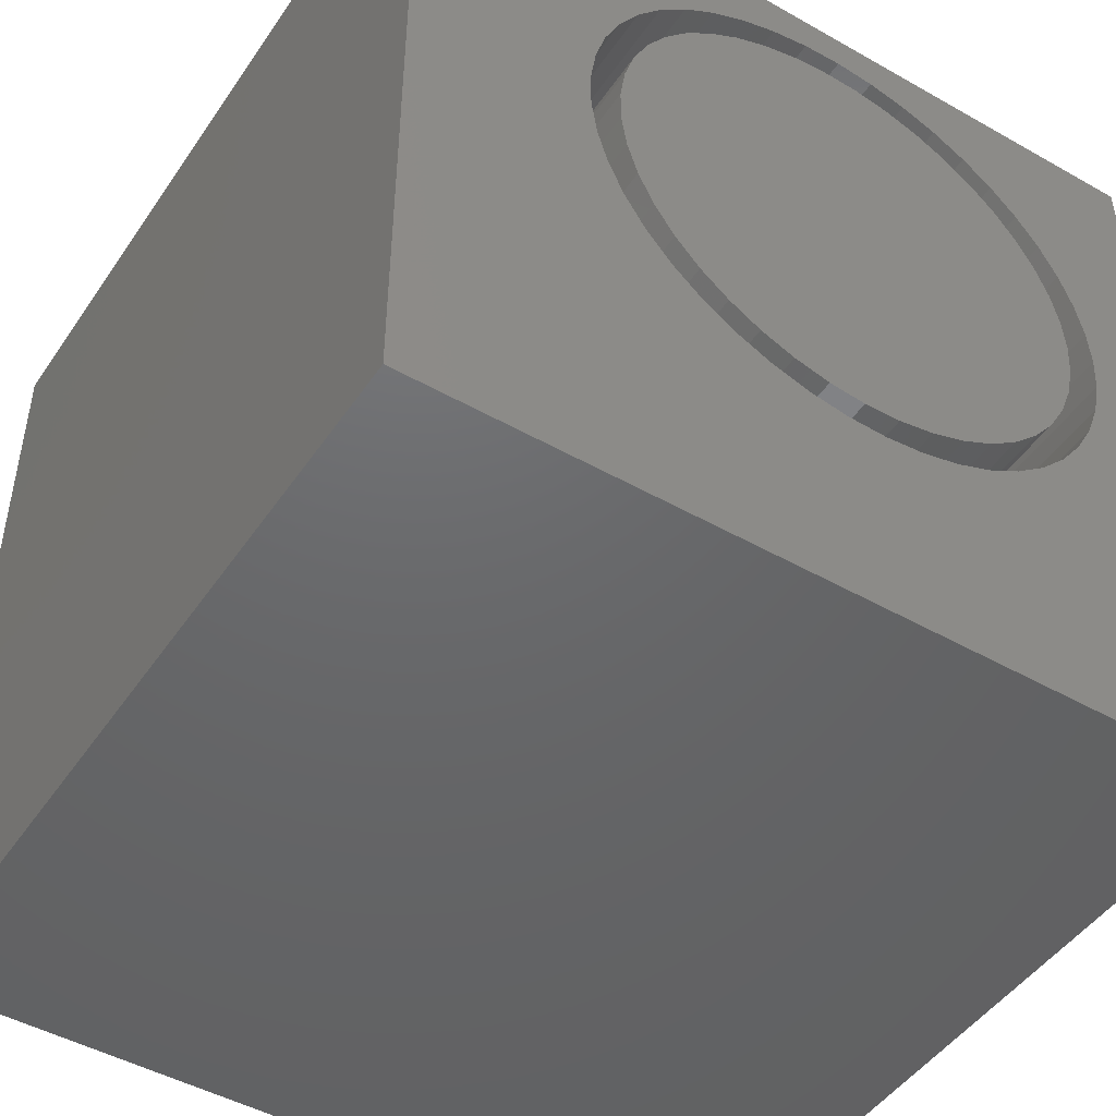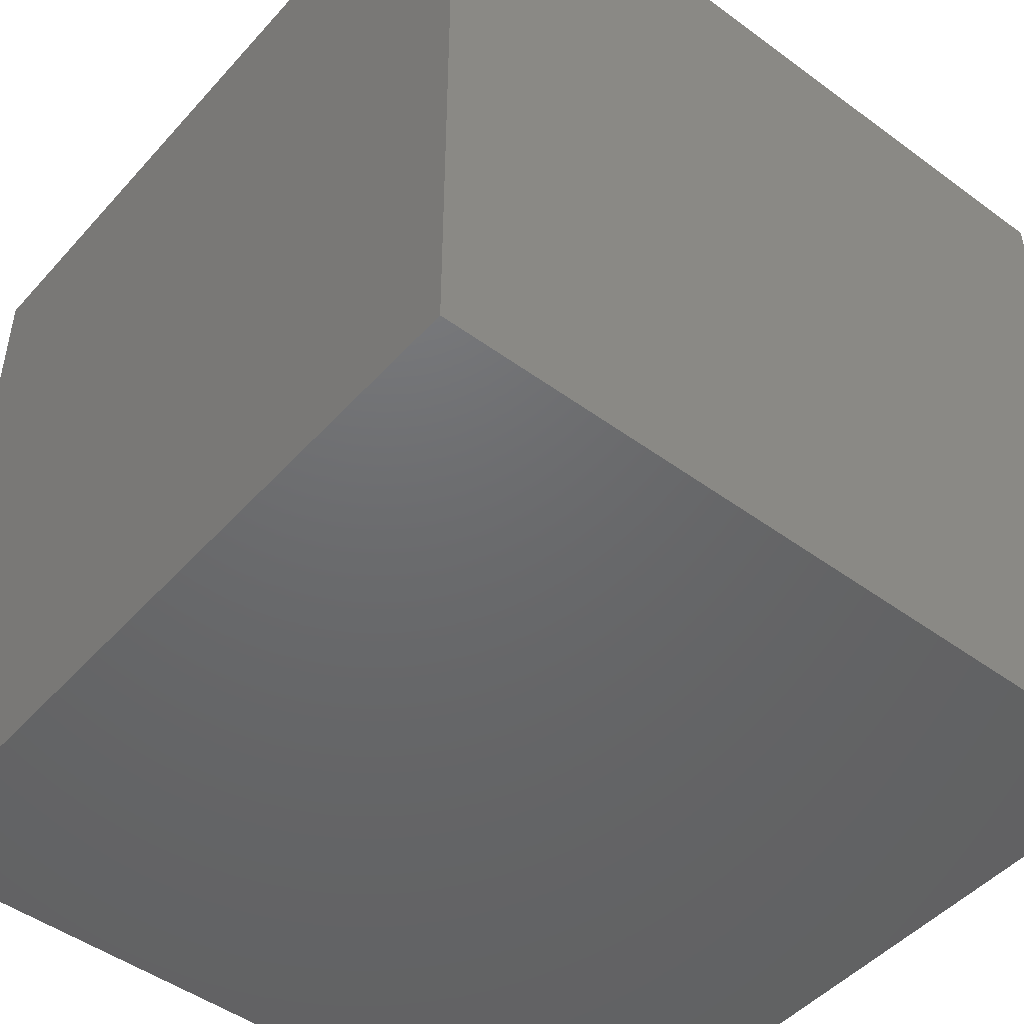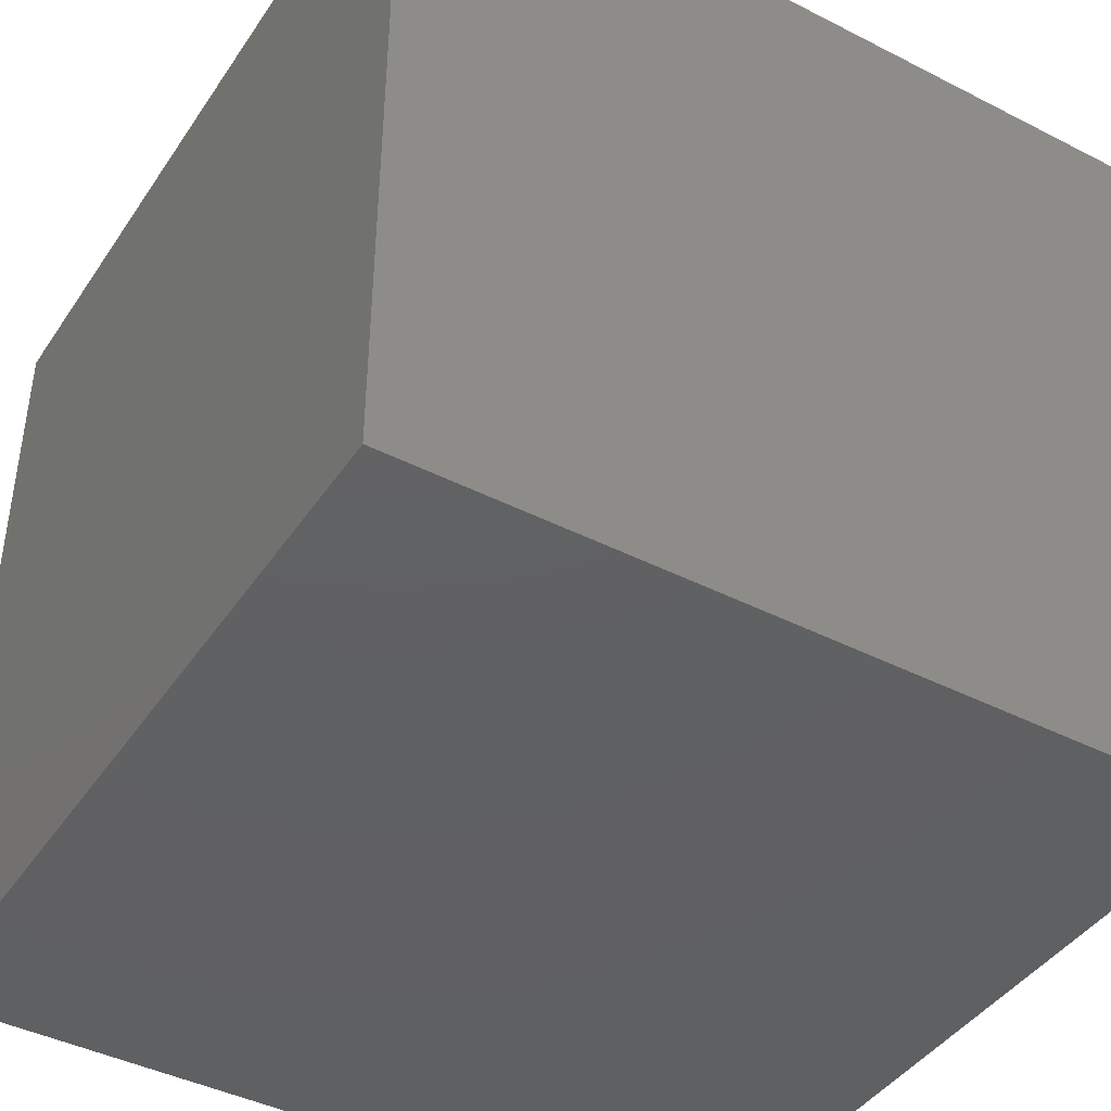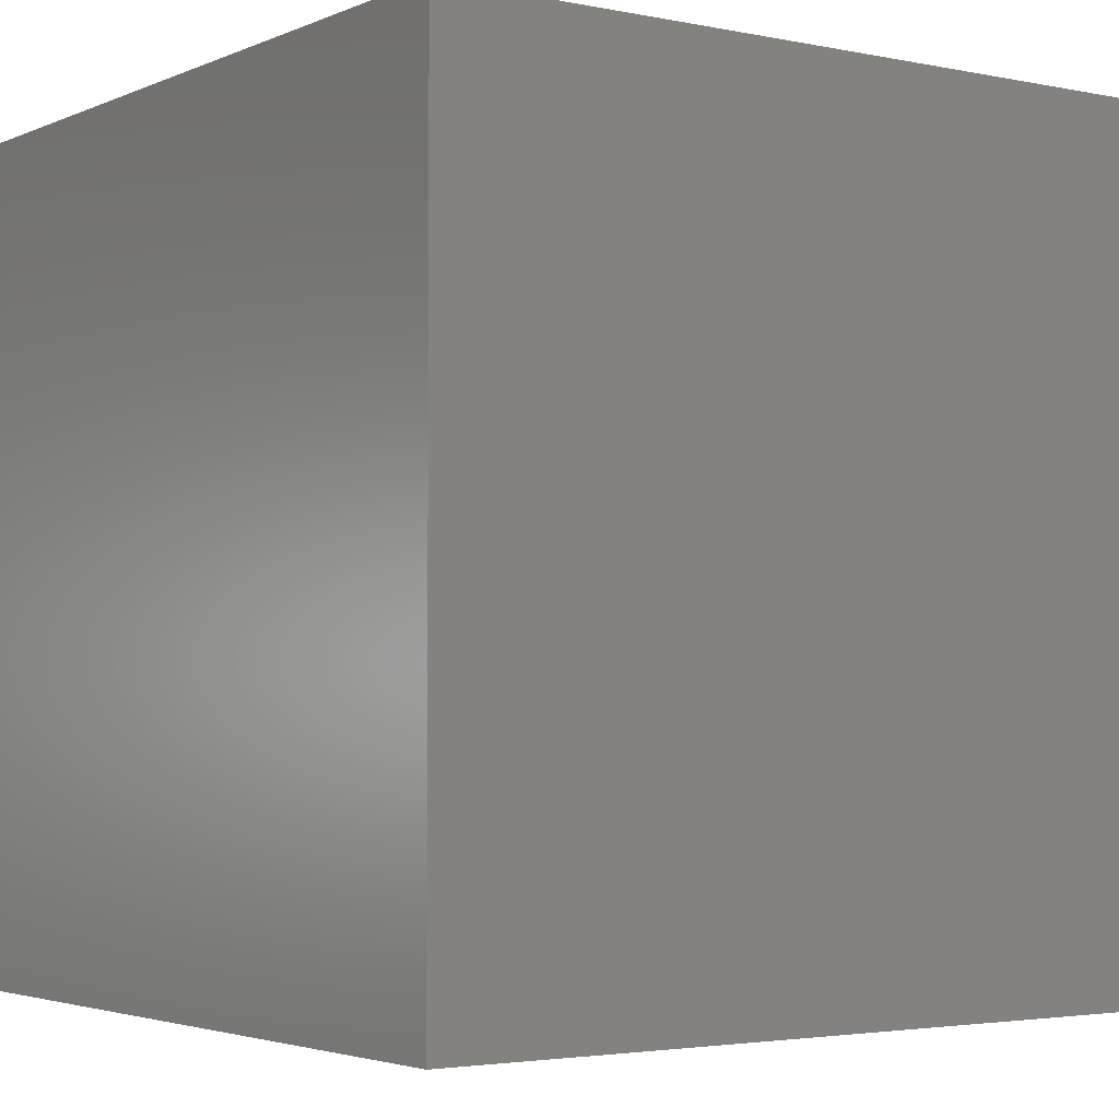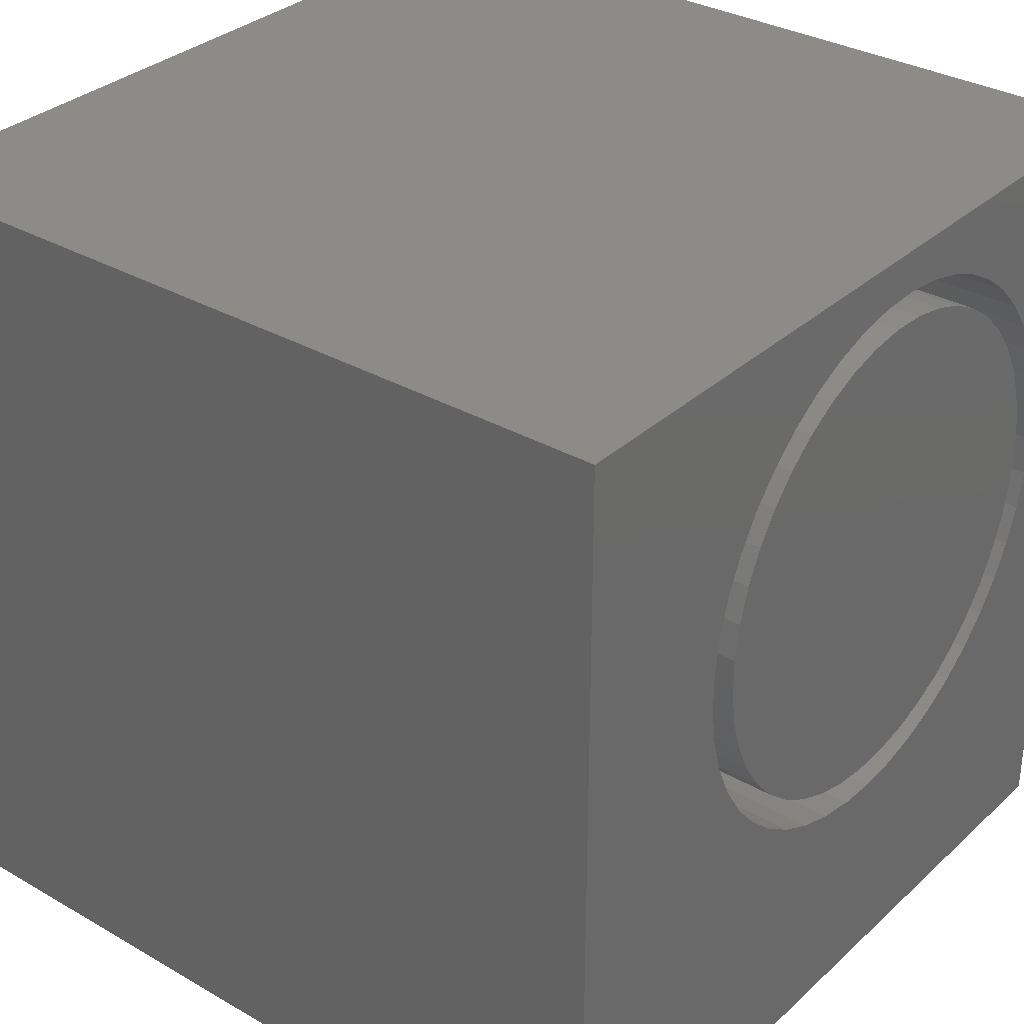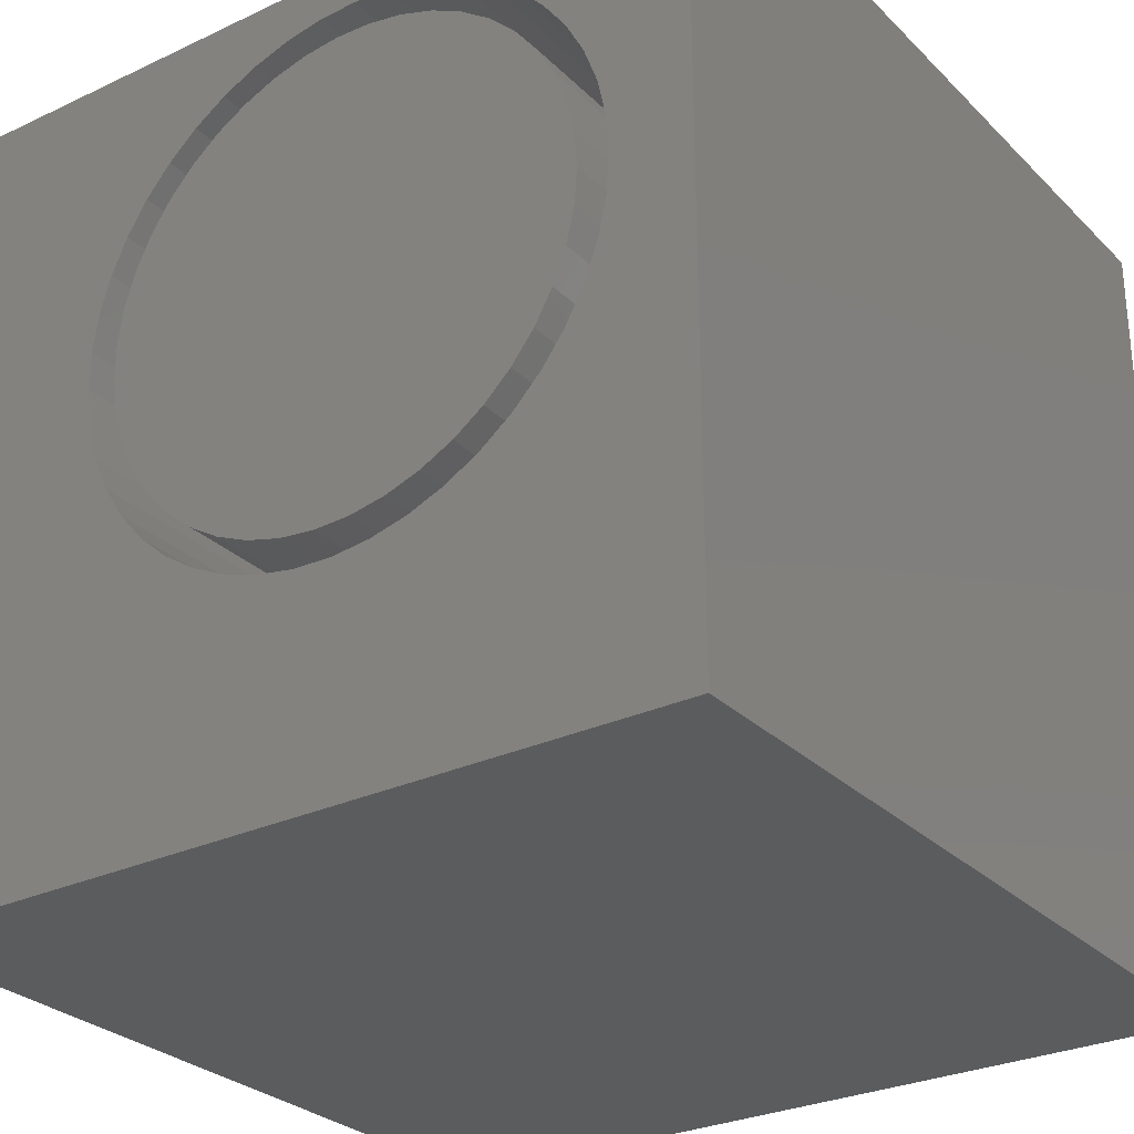
<metadata>
{"format":"stl","ext":"stl","renderer":"f3d","projection":"perspective","resolution":1024,"background":"white","views":[{"elev":-47.3,"azim":-32.6,"up":"+Y"},{"elev":-47.8,"azim":-129.5,"up":"+Y"},{"elev":-42.6,"azim":-121.3,"up":"+Z"},{"elev":-3.1,"azim":54.8,"up":"+Z"},{"elev":32.5,"azim":-51.3,"up":"+Y"},{"elev":-28.5,"azim":35.2,"up":"+Y"}]}
</metadata>
<code>
# stl→obj: 184 verts, 364 faces
v 0 10 10
v 0 10 0
v 0 0 10
v 0 0 0
v 6.667 9.307 10
v 7.108 9.129 10
v 10 10 10
v 2.281 6.775 10
v 2.412 7.232 10
v 3.163 8.433 10
v 3.516 8.752 10
v 4.79 9.373 10
v 5.258 9.455 10
v 5.733 9.472 10
v 6.206 9.422 10
v 7.519 8.891 10
v 7.894 8.599 10
v 8.224 8.257 10
v 8.504 7.872 10
v 8.727 7.452 10
v 8.89 7.006 10
v 10 0 10
v 8.89 5.127 10
v 8.727 4.68 10
v 8.988 6.541 10
v 9.022 6.066 10
v 8.988 5.592 10
v 8.504 4.261 10
v 8.224 3.876 10
v 7.894 3.534 10
v 7.519 3.241 10
v 7.108 3.004 10
v 6.667 2.826 10
v 4.79 2.76 10
v 4.337 2.907 10
v 2.605 7.666 10
v 2.857 8.069 10
v 3.91 9.017 10
v 4.337 9.226 10
v 6.206 2.711 10
v 5.733 2.661 10
v 5.258 2.677 10
v 3.91 3.115 10
v 3.516 3.381 10
v 3.163 3.699 10
v 2.857 4.063 10
v 2.605 4.467 10
v 2.412 4.901 10
v 2.281 5.358 10
v 2.215 5.829 10
v 2.215 6.304 10
v 10 10 0
v 10 0 0
v 8.988 5.592 4.122
v 9.022 6.066 4.122
v 8.988 6.541 4.122
v 8.89 7.006 4.122
v 8.727 7.452 4.122
v 8.504 7.872 4.122
v 8.224 8.257 4.122
v 7.894 8.599 4.122
v 7.519 8.891 4.122
v 7.108 9.129 4.122
v 6.667 9.307 4.122
v 6.206 9.422 4.122
v 5.733 9.472 4.122
v 5.258 9.455 4.122
v 4.79 9.373 4.122
v 4.337 9.226 4.122
v 3.91 9.017 4.122
v 3.516 8.752 4.122
v 3.163 8.433 4.122
v 2.857 8.069 4.122
v 2.605 7.666 4.122
v 2.412 7.232 4.122
v 2.281 6.775 4.122
v 2.215 6.304 4.122
v 2.215 5.829 4.122
v 2.281 5.358 4.122
v 2.412 4.901 4.122
v 2.605 4.467 4.122
v 2.857 4.063 4.122
v 3.163 3.699 4.122
v 3.516 3.381 4.122
v 3.91 3.115 4.122
v 4.337 2.907 4.122
v 4.79 2.76 4.122
v 5.258 2.677 4.122
v 5.733 2.661 4.122
v 6.206 2.711 4.122
v 6.667 2.826 4.122
v 7.108 3.004 4.122
v 7.519 3.241 4.122
v 7.894 3.534 4.122
v 8.224 3.876 4.122
v 8.504 4.261 4.122
v 8.727 4.68 4.122
v 8.89 5.127 4.122
v 5.503 9.097 4.122
v 5.063 9.048 4.122
v 4.635 8.936 4.122
v 4.227 8.763 4.122
v 3.85 8.533 4.122
v 3.509 8.249 4.122
v 3.214 7.92 4.122
v 2.97 7.55 4.122
v 2.782 7.15 4.122
v 2.654 6.726 4.122
v 2.59 6.288 4.122
v 2.59 5.845 4.122
v 2.654 5.407 4.122
v 2.782 4.983 4.122
v 2.97 4.582 4.122
v 3.214 4.213 4.122
v 3.509 3.883 4.122
v 3.85 3.6 4.122
v 4.227 3.37 4.122
v 4.635 3.196 4.122
v 5.063 3.084 4.122
v 5.503 3.036 4.122
v 5.946 3.052 4.122
v 6.381 3.133 4.122
v 6.8 3.276 4.122
v 7.194 3.478 4.122
v 7.554 3.736 4.122
v 7.872 4.043 4.122
v 8.143 4.393 4.122
v 8.36 4.779 4.122
v 8.518 5.193 4.122
v 8.614 5.625 4.122
v 8.646 6.066 4.122
v 8.614 6.508 4.122
v 8.518 6.94 4.122
v 8.36 7.354 4.122
v 8.143 7.74 4.122
v 7.872 8.09 4.122
v 7.554 8.397 4.122
v 7.194 8.655 4.122
v 6.8 8.857 4.122
v 6.381 9 4.122
v 5.946 9.081 4.122
v 8.646 6.066 10
v 8.614 5.625 10
v 8.518 5.193 10
v 8.36 4.779 10
v 8.143 4.393 10
v 7.872 4.043 10
v 7.554 3.736 10
v 7.194 3.478 10
v 6.8 3.276 10
v 6.381 3.133 10
v 5.946 3.052 10
v 5.503 3.036 10
v 5.063 3.084 10
v 4.635 3.196 10
v 4.227 3.37 10
v 3.85 3.6 10
v 3.509 3.883 10
v 3.214 4.213 10
v 2.97 4.582 10
v 2.782 4.983 10
v 2.654 5.407 10
v 2.59 5.845 10
v 2.59 6.288 10
v 2.654 6.726 10
v 2.782 7.15 10
v 2.97 7.55 10
v 3.214 7.92 10
v 3.509 8.249 10
v 3.85 8.533 10
v 4.227 8.763 10
v 4.635 8.936 10
v 5.063 9.048 10
v 5.503 9.097 10
v 5.946 9.081 10
v 6.381 9 10
v 6.8 8.857 10
v 7.194 8.655 10
v 7.554 8.397 10
v 7.872 8.09 10
v 8.143 7.74 10
v 8.36 7.354 10
v 8.518 6.94 10
v 8.614 6.508 10
f 1 2 3
f 3 2 4
f 5 6 7
f 8 9 1
f 10 11 1
f 12 13 1
f 1 13 14
f 1 14 7
f 7 14 15
f 7 15 5
f 6 16 7
f 7 16 17
f 7 17 18
f 18 19 7
f 7 19 20
f 7 20 21
f 22 23 24
f 21 25 7
f 7 25 26
f 7 26 22
f 22 26 27
f 22 27 23
f 24 28 22
f 22 28 29
f 22 29 30
f 30 31 22
f 22 31 32
f 22 32 33
f 3 34 35
f 9 36 1
f 1 36 37
f 1 37 10
f 11 38 1
f 1 38 39
f 1 39 12
f 33 40 22
f 22 40 41
f 22 41 3
f 3 41 42
f 3 42 34
f 35 43 3
f 3 43 44
f 3 44 45
f 45 46 3
f 3 46 47
f 3 47 48
f 48 49 3
f 3 49 50
f 3 50 1
f 1 50 51
f 1 51 8
f 52 7 53
f 53 7 22
f 2 52 4
f 4 52 53
f 7 52 1
f 1 52 2
f 53 22 4
f 4 22 3
f 54 26 55
f 55 26 25
f 55 25 56
f 56 25 21
f 56 21 57
f 57 21 20
f 57 20 58
f 58 20 19
f 58 19 59
f 59 19 18
f 59 18 60
f 60 18 17
f 60 17 61
f 61 17 16
f 61 16 62
f 62 16 6
f 62 6 63
f 63 6 5
f 63 5 64
f 64 5 15
f 64 15 65
f 65 15 14
f 65 14 66
f 66 14 13
f 66 13 67
f 67 13 12
f 67 12 68
f 68 12 39
f 68 39 69
f 69 39 38
f 69 38 70
f 70 38 11
f 70 11 71
f 71 11 10
f 71 10 72
f 72 10 37
f 72 37 73
f 73 37 36
f 73 36 74
f 74 36 9
f 74 9 75
f 75 9 8
f 75 8 76
f 76 8 51
f 76 51 77
f 77 51 50
f 77 50 78
f 78 50 49
f 78 49 79
f 79 49 48
f 79 48 80
f 80 48 47
f 80 47 81
f 81 47 46
f 81 46 82
f 82 46 45
f 82 45 83
f 83 45 44
f 83 44 84
f 84 44 43
f 84 43 85
f 85 43 35
f 85 35 86
f 86 35 34
f 86 34 87
f 87 34 42
f 87 42 88
f 88 42 41
f 88 41 89
f 89 41 40
f 89 40 90
f 90 40 33
f 90 33 91
f 91 33 32
f 91 32 92
f 92 32 31
f 92 31 93
f 93 31 30
f 93 30 94
f 94 30 29
f 94 29 95
f 95 29 28
f 95 28 96
f 96 28 24
f 96 24 97
f 97 24 23
f 97 23 98
f 98 23 27
f 98 27 54
f 54 27 26
f 99 67 100
f 100 67 68
f 100 68 101
f 101 68 69
f 101 69 102
f 102 69 70
f 102 70 103
f 103 70 71
f 103 71 104
f 104 71 72
f 104 72 105
f 105 72 73
f 105 73 106
f 106 73 74
f 106 74 107
f 107 74 75
f 107 75 108
f 108 75 76
f 108 76 109
f 109 76 77
f 109 77 110
f 110 77 78
f 110 78 111
f 111 78 79
f 111 79 112
f 112 79 80
f 112 80 113
f 113 80 81
f 113 81 114
f 114 81 82
f 114 82 115
f 115 82 83
f 115 83 116
f 116 83 84
f 116 84 117
f 117 84 85
f 117 85 118
f 118 85 86
f 118 86 119
f 119 86 87
f 119 87 120
f 87 88 120
f 120 88 89
f 120 89 121
f 121 89 90
f 121 90 122
f 122 90 91
f 122 91 123
f 123 91 92
f 123 92 124
f 124 92 93
f 124 93 125
f 125 93 94
f 125 94 126
f 126 94 95
f 126 95 127
f 127 95 96
f 127 96 128
f 128 96 97
f 128 97 129
f 129 97 98
f 129 98 130
f 130 98 54
f 130 54 131
f 131 54 55
f 131 55 132
f 132 55 56
f 132 56 133
f 133 56 57
f 133 57 134
f 134 57 58
f 134 58 135
f 135 58 59
f 135 59 136
f 136 59 60
f 136 60 137
f 137 60 61
f 137 61 138
f 138 61 62
f 138 62 139
f 139 62 63
f 139 63 140
f 140 63 64
f 140 64 141
f 141 64 65
f 141 65 99
f 99 65 66
f 99 66 67
f 132 142 131
f 131 142 143
f 131 143 130
f 130 143 144
f 130 144 129
f 129 144 145
f 129 145 128
f 128 145 146
f 128 146 127
f 127 146 147
f 127 147 126
f 126 147 148
f 126 148 125
f 125 148 149
f 125 149 124
f 124 149 150
f 124 150 123
f 123 150 151
f 123 151 122
f 122 151 152
f 122 152 121
f 121 152 153
f 121 153 120
f 120 153 154
f 120 154 119
f 119 154 155
f 119 155 118
f 118 155 156
f 118 156 117
f 117 156 157
f 117 157 116
f 116 157 158
f 116 158 115
f 115 158 159
f 115 159 114
f 114 159 160
f 114 160 113
f 113 160 161
f 113 161 112
f 112 161 162
f 112 162 111
f 111 162 163
f 111 163 110
f 110 163 164
f 110 164 109
f 109 164 165
f 109 165 108
f 108 165 166
f 108 166 107
f 107 166 167
f 107 167 106
f 106 167 168
f 106 168 105
f 105 168 169
f 105 169 104
f 104 169 170
f 104 170 103
f 103 170 171
f 103 171 102
f 102 171 172
f 102 172 101
f 101 172 173
f 101 173 100
f 100 173 174
f 100 174 99
f 99 174 175
f 99 175 141
f 141 175 176
f 141 176 140
f 140 176 177
f 140 177 139
f 139 177 178
f 139 178 138
f 138 178 179
f 138 179 137
f 137 179 180
f 137 180 136
f 136 180 181
f 136 181 135
f 135 181 182
f 135 182 134
f 134 182 183
f 134 183 133
f 133 183 184
f 133 184 132
f 132 184 142
f 166 148 147
f 147 146 166
f 166 146 145
f 166 145 144
f 166 184 183
f 180 173 181
f 181 173 172
f 181 172 171
f 166 165 148
f 148 165 164
f 148 164 163
f 160 159 148
f 148 159 158
f 148 158 149
f 154 153 152
f 144 143 166
f 166 143 142
f 166 142 184
f 171 170 181
f 181 170 169
f 181 169 168
f 163 162 148
f 148 162 161
f 148 161 160
f 156 155 150
f 150 155 154
f 150 154 151
f 151 154 152
f 180 179 173
f 173 179 178
f 173 178 177
f 177 176 173
f 173 176 175
f 173 175 174
f 183 182 166
f 166 182 181
f 166 181 167
f 167 181 168
f 149 158 150
f 150 158 157
f 150 157 156

</code>
